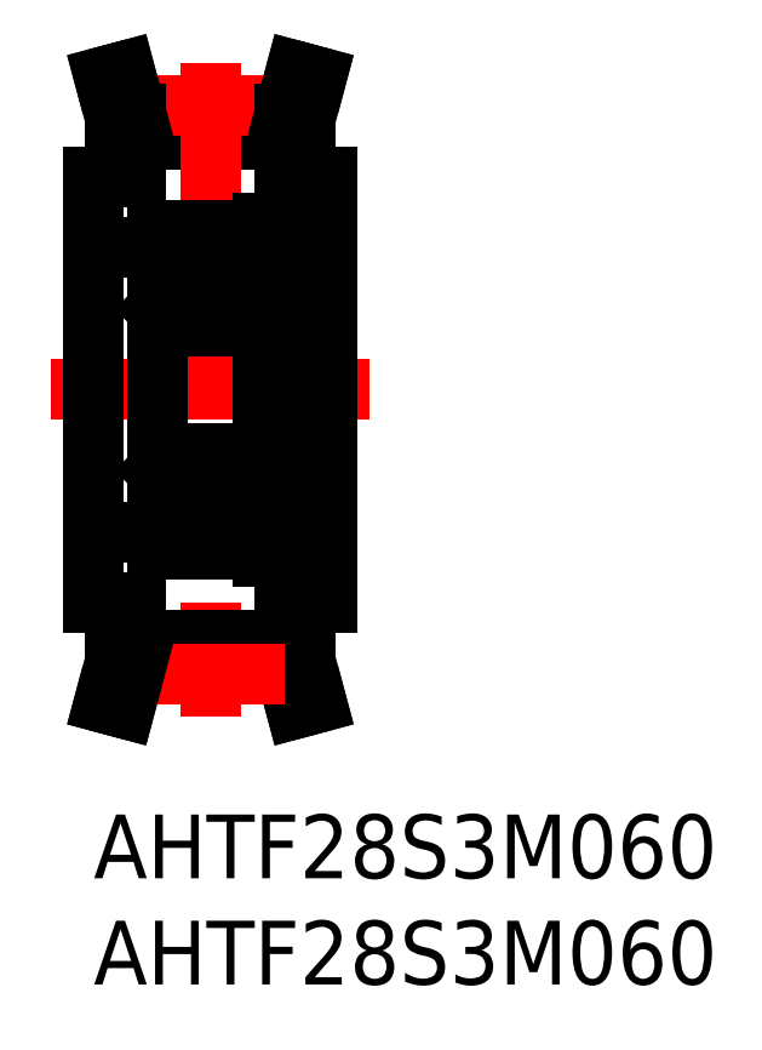
<metadata>
{"format":"dxf","ext":"dxf","renderer":"ezdxf+matplotlib","layout":"modelspace","background":"white","min_lineweight":24,"dpi":150}
</metadata>
<code>
0
SECTION
2
ENTITIES
0
INSERT
8
MSM_CONTINUOUS
2
*U5
10
0
20
0
30
0
0
INSERT
8
MSM_CONTINUOUS
2
*U6
10
0
20
0
30
0
0
LINE
8
MSM_CONTINUOUS
10
2
20
32.99
30
0
11
9
21
32.99
31
0
0
LINE
8
MSM_CONTINUOUS
10
2
20
31.79
30
0
11
9
21
31.79
31
0
0
LINE
8
MSM_CENTER
10
2
20
33.37
30
0
11
9
21
33.37
31
0
0
LINE
8
MSM_CENTER
10
-2
20
20
30
0
11
13
21
20
31
0
0
LINE
8
MSM_CONTINUOUS
10
-1.83e-11
20
30
30
0
11
1.087e-10
21
10
31
0
0
LINE
8
MSM_CENTER
10
5.5
20
35.37
30
0
11
5.5
21
4.63
31
0
0
LINE
8
MSM_CONTINUOUS
10
0
20
26.7
30
0
11
3
21
26.7
31
0
0
LINE
8
MSM_CONTINUOUS
10
2
20
32.99
30
0
11
2
21
30
31
0
0
LINE
8
MSM_CONTINUOUS
10
1
20
32.86
30
0
11
1
21
30
31
0
0
LINE
8
MSM_CONTINUOUS
10
-1.83e-11
20
30
30
0
11
2
21
30
31
0
0
LINE
8
MSM_CONTINUOUS
10
11
20
30
30
0
11
11
21
10
31
0
0
LINE
8
MSM_CONTINUOUS
10
9
20
27.5
30
0
11
11
21
27.5
31
0
0
LINE
8
MSM_CONTINUOUS
10
9
20
32.99
30
0
11
9
21
30
31
0
0
LINE
8
MSM_CONTINUOUS
10
10
20
32.86
30
0
11
10
21
30
31
0
0
LINE
8
MSM_CONTINUOUS
10
11
20
30
30
0
11
9
21
30
31
0
0
ARC
8
MSM_CONTINUOUS
10
7.45
20
26.52
30
0
40
0.1
50
12.88
51
180
0
ARC
8
MSM_CONTINUOUS
10
7.45
20
26.62
30
0
40
0.25
50
30
51
180
0
LINE
8
MSM_CONTINUOUS
10
7.45
20
24.25
30
0
11
7.7
21
24.25
31
0
0
LINE
8
MSM_CONTINUOUS
10
7.45
20
24.1
30
0
11
7.65
21
24.1
31
0
0
LINE
8
MSM_CONTINUOUS
10
7.2
20
23.9
30
0
11
7.9
21
23.9
31
0
0
LINE
8
MSM_CONTINUOUS
10
7.2
20
26.01
30
0
11
7.7
21
25.72
31
0
0
LINE
8
MSM_CONTINUOUS
10
7.35
20
26.1
30
0
11
7.85
21
25.81
31
0
0
ARC
8
MSM_CONTINUOUS
10
7.45
20
26.52
30
0
40
0.25
50
40.81
51
180
0
LINE
8
MSM_CONTINUOUS
10
3.2
20
27.5
30
0
11
8
21
27.5
31
0
0
LINE
8
MSM_CONTINUOUS
10
3.2
20
17
30
0
11
7.8
21
17
31
0
0
LINE
8
MSM_CONTINUOUS
10
3.2
20
23
30
0
11
7.8
21
23
31
0
0
LINE
8
MSM_CONTINUOUS
10
7.35
20
13.9
30
0
11
7.85
21
14.19
31
0
0
LINE
8
MSM_CONTINUOUS
10
7.2
20
13.99
30
0
11
7.7
21
14.28
31
0
0
LINE
8
MSM_CONTINUOUS
10
7.2
20
16.1
30
0
11
7.9
21
16.1
31
0
0
LINE
8
MSM_CONTINUOUS
10
7.45
20
15.9
30
0
11
7.65
21
15.9
31
0
0
LINE
8
MSM_CONTINUOUS
10
7.45
20
15.75
30
0
11
7.7
21
15.75
31
0
0
ARC
8
MSM_CONTINUOUS
10
7.45
20
13.38
30
0
40
0.25
50
180
51
330
0
ARC
8
MSM_CONTINUOUS
10
7.45
20
13.47
30
0
40
0.1
50
180
51
347.1
0
LINE
8
MSM_CONTINUOUS
10
3.2
20
12.5
30
0
11
8
21
12.5
31
0
0
ARC
8
MSM_CONTINUOUS
10
7.45
20
13.47
30
0
40
0.25
50
180
51
319.2
0
ARC
8
MSM_CONTINUOUS
10
3.2
20
12.7
30
0
40
0.2
50
180
51
270
0
ARC
8
MSM_CONTINUOUS
10
3.2
20
16.8
30
0
40
0.2
50
90
51
180
0
CIRCLE
8
MSM_CONTINUOUS
10
5.5
20
14.75
30
0
40
1.191
0
LINE
8
MSM_CONTINUOUS
10
4.666
20
15.6
30
0
11
4
21
15.6
31
0
0
LINE
8
MSM_CONTINUOUS
10
4.666
20
13.9
30
0
11
3.9
21
13.9
31
0
0
LINE
8
MSM_CONTINUOUS
10
3.3
20
14.28
30
0
11
3.3
21
15.75
31
0
0
LINE
8
MSM_CONTINUOUS
10
3.15
20
14.19
30
0
11
3.15
21
15.7
31
0
0
LINE
8
MSM_CONTINUOUS
10
3.25
20
13.4
30
0
11
3.1
21
13.4
31
0
0
LINE
8
MSM_CONTINUOUS
10
3.1
20
13.4
30
0
11
3
21
13.3
31
0
0
LINE
8
MSM_CONTINUOUS
10
3.15
20
13.7
30
0
11
3.15
21
13.94
31
0
0
LINE
8
MSM_CONTINUOUS
10
3.3
20
13.88
30
0
11
3.15
21
13.94
31
0
0
LINE
8
MSM_CONTINUOUS
10
3.9
20
13.9
30
0
11
3.8
21
13.8
31
0
0
LINE
8
MSM_CONTINUOUS
10
3.8
20
13.47
30
0
11
3.8
21
13.99
31
0
0
LINE
8
MSM_CONTINUOUS
10
3.65
20
13.47
30
0
11
3.65
21
13.9
31
0
0
ARC
8
MSM_CONTINUOUS
10
3.55
20
13.47
30
0
40
0.25
50
220.8
51
0
0
LINE
8
MSM_CONTINUOUS
10
3.8
20
13.38
30
0
11
3.8
21
13.8
31
0
0
LINE
8
MSM_CONTINUOUS
10
3.313
20
13.69
30
0
11
3.453
21
13.45
31
0
0
LINE
8
MSM_CONTINUOUS
10
3.163
20
13.65
30
0
11
3.361
21
13.31
31
0
0
ARC
8
MSM_CONTINUOUS
10
3.55
20
13.47
30
0
40
0.1
50
192.9
51
0
0
ARC
8
MSM_CONTINUOUS
10
3.55
20
13.38
30
0
40
0.25
50
210
51
0.00044
0
LINE
8
MSM_CONTINUOUS
10
3.333
20
13.26
30
0
11
3.25
21
13.4
31
0
0
ARC
8
MSM_CONTINUOUS
10
3.25
20
13.7
30
0
40
0.1
50
180
51
210
0
ARC
8
MSM_CONTINUOUS
10
3.4
20
13.74
30
0
40
0.1
50
180
51
210
0
LINE
8
MSM_CONTINUOUS
10
3.3
20
13.74
30
0
11
3.3
21
13.88
31
0
0
LINE
8
MSM_CONTINUOUS
10
3.8
20
13.99
30
0
11
3.3
21
14.28
31
0
0
LINE
8
MSM_CONTINUOUS
10
3.65
20
13.9
30
0
11
3.15
21
14.19
31
0
0
ARC
8
MSM_CONTINUOUS
10
3.35
20
15.7
30
0
40
0.2
50
90
51
180
0
LINE
8
MSM_CONTINUOUS
10
3.8
20
16.1
30
0
11
3.1
21
16.1
31
0
0
LINE
8
MSM_CONTINUOUS
10
3.1
20
16.1
30
0
11
3
21
16.2
31
0
0
LINE
8
MSM_CONTINUOUS
10
3.9
20
15.7
30
0
11
3.9
21
16
31
0
0
LINE
8
MSM_CONTINUOUS
10
3.55
20
15.75
30
0
11
3.3
21
15.75
31
0
0
LINE
8
MSM_CONTINUOUS
10
3.55
20
15.9
30
0
11
3.35
21
15.9
31
0
0
LINE
8
MSM_CONTINUOUS
10
3.55
20
15.75
30
0
11
3.55
21
15.9
31
0
0
LINE
8
MSM_CONTINUOUS
10
4
20
15.6
30
0
11
3.9
21
15.7
31
0
0
ARC
8
MSM_CONTINUOUS
10
3.8
20
16
30
0
40
0.1
50
0
51
90
0
LINE
8
MSM_CONTINUOUS
10
7.35
20
13.47
30
0
11
7.35
21
13.9
31
0
0
LINE
8
MSM_CONTINUOUS
10
7.2
20
13.47
30
0
11
7.2
21
13.99
31
0
0
LINE
8
MSM_CONTINUOUS
10
7.1
20
13.9
30
0
11
7.2
21
13.8
31
0
0
LINE
8
MSM_CONTINUOUS
10
7.2
20
13.38
30
0
11
7.2
21
13.8
31
0
0
LINE
8
MSM_CONTINUOUS
10
6.334
20
13.9
30
0
11
7.1
21
13.9
31
0
0
LINE
8
MSM_CONTINUOUS
10
7.1
20
15.7
30
0
11
7.1
21
16
31
0
0
LINE
8
MSM_CONTINUOUS
10
6.334
20
15.6
30
0
11
7
21
15.6
31
0
0
LINE
8
MSM_CONTINUOUS
10
7.45
20
15.75
30
0
11
7.45
21
15.9
31
0
0
LINE
8
MSM_CONTINUOUS
10
7
20
15.6
30
0
11
7.1
21
15.7
31
0
0
ARC
8
MSM_CONTINUOUS
10
7.2
20
16
30
0
40
0.1
50
90
51
180
0
LINE
8
MSM_CONTINUOUS
10
3.15
20
25.81
30
0
11
3.15
21
24.3
31
0
0
LINE
8
MSM_CONTINUOUS
10
3.3
20
25.72
30
0
11
3.3
21
24.25
31
0
0
CIRCLE
8
MSM_CONTINUOUS
10
5.5
20
25.25
30
0
40
1.191
0
LINE
8
MSM_CONTINUOUS
10
4.666
20
24.4
30
0
11
4
21
24.4
31
0
0
ARC
8
MSM_CONTINUOUS
10
3.2
20
23.2
30
0
40
0.2
50
180
51
270
0
LINE
8
MSM_CONTINUOUS
10
3.8
20
23.9
30
0
11
3.1
21
23.9
31
0
0
ARC
8
MSM_CONTINUOUS
10
3.35
20
24.3
30
0
40
0.2
50
180
51
270
0
LINE
8
MSM_CONTINUOUS
10
3.1
20
23.9
30
0
11
3
21
23.8
31
0
0
LINE
8
MSM_CONTINUOUS
10
3.55
20
24.25
30
0
11
3.55
21
24.1
31
0
0
LINE
8
MSM_CONTINUOUS
10
3.9
20
24.3
30
0
11
3.9
21
24
31
0
0
ARC
8
MSM_CONTINUOUS
10
3.8
20
24
30
0
40
0.1
50
270
51
0
0
LINE
8
MSM_CONTINUOUS
10
3.55
20
24.1
30
0
11
3.35
21
24.1
31
0
0
LINE
8
MSM_CONTINUOUS
10
3.55
20
24.25
30
0
11
3.3
21
24.25
31
0
0
LINE
8
MSM_CONTINUOUS
10
4
20
24.4
30
0
11
3.9
21
24.3
31
0
0
LINE
8
MSM_CONTINUOUS
10
7.45
20
24.25
30
0
11
7.45
21
24.1
31
0
0
LINE
8
MSM_CONTINUOUS
10
7.1
20
24.3
30
0
11
7.1
21
24
31
0
0
ARC
8
MSM_CONTINUOUS
10
7.2
20
24
30
0
40
0.1
50
180
51
270
0
LINE
8
MSM_CONTINUOUS
10
6.334
20
24.4
30
0
11
7
21
24.4
31
0
0
LINE
8
MSM_CONTINUOUS
10
7
20
24.4
30
0
11
7.1
21
24.3
31
0
0
LINE
8
MSM_CONTINUOUS
10
4.666
20
26.1
30
0
11
3.9
21
26.1
31
0
0
LINE
8
MSM_CONTINUOUS
10
3.25
20
26.6
30
0
11
3.1
21
26.6
31
0
0
LINE
8
MSM_CONTINUOUS
10
3.1
20
26.6
30
0
11
3
21
26.7
31
0
0
LINE
8
MSM_CONTINUOUS
10
3.65
20
26.52
30
0
11
3.65
21
26.1
31
0
0
LINE
8
MSM_CONTINUOUS
10
3.8
20
26.52
30
0
11
3.8
21
26.01
31
0
0
LINE
8
MSM_CONTINUOUS
10
3.15
20
26.3
30
0
11
3.15
21
26.06
31
0
0
LINE
8
MSM_CONTINUOUS
10
3.3
20
26.26
30
0
11
3.3
21
26.12
31
0
0
LINE
8
MSM_CONTINUOUS
10
3.8
20
26.62
30
0
11
3.8
21
26.2
31
0
0
LINE
8
MSM_CONTINUOUS
10
3.9
20
26.1
30
0
11
3.8
21
26.2
31
0
0
LINE
8
MSM_CONTINUOUS
10
3.65
20
26.1
30
0
11
3.15
21
25.81
31
0
0
LINE
8
MSM_CONTINUOUS
10
3.8
20
26.01
30
0
11
3.3
21
25.72
31
0
0
LINE
8
MSM_CONTINUOUS
10
3.3
20
26.12
30
0
11
3.15
21
26.06
31
0
0
ARC
8
MSM_CONTINUOUS
10
3.55
20
26.52
30
0
40
0.25
50
0
51
139.2
0
ARC
8
MSM_CONTINUOUS
10
3.4
20
26.26
30
0
40
0.1
50
150
51
180
0
ARC
8
MSM_CONTINUOUS
10
3.25
20
26.3
30
0
40
0.1
50
150
51
180
0
LINE
8
MSM_CONTINUOUS
10
3.333
20
26.74
30
0
11
3.25
21
26.6
31
0
0
ARC
8
MSM_CONTINUOUS
10
3.55
20
26.62
30
0
40
0.25
50
360
51
150
0
ARC
8
MSM_CONTINUOUS
10
3.55
20
26.52
30
0
40
0.1
50
0
51
167.1
0
LINE
8
MSM_CONTINUOUS
10
3.163
20
26.35
30
0
11
3.361
21
26.69
31
0
0
LINE
8
MSM_CONTINUOUS
10
3.313
20
26.31
30
0
11
3.453
21
26.55
31
0
0
ARC
8
MSM_CONTINUOUS
10
3.2
20
27.3
30
0
40
0.2
50
90
51
180
0
LINE
8
MSM_CONTINUOUS
10
7.2
20
26.62
30
0
11
7.2
21
26.2
31
0
0
LINE
8
MSM_CONTINUOUS
10
7.2
20
26.52
30
0
11
7.2
21
26.01
31
0
0
LINE
8
MSM_CONTINUOUS
10
7.35
20
26.52
30
0
11
7.35
21
26.1
31
0
0
LINE
8
MSM_CONTINUOUS
10
6.334
20
26.1
30
0
11
7.1
21
26.1
31
0
0
LINE
8
MSM_CONTINUOUS
10
7.1
20
26.1
30
0
11
7.2
21
26.2
31
0
0
LINE
8
MSM_CONTINUOUS
10
8
20
27.85
30
0
11
8
21
12.15
31
0
0
ARC
8
MSM_CONTINUOUS
10
7.8
20
12.7
30
0
40
0.2
50
270
51
0
0
ARC
8
MSM_CONTINUOUS
10
7.8
20
16.8
30
0
40
0.2
50
0
51
90
0
LINE
8
MSM_CONTINUOUS
10
7.85
20
14.19
30
0
11
7.85
21
15.7
31
0
0
LINE
8
MSM_CONTINUOUS
10
7.7
20
14.28
30
0
11
7.7
21
15.75
31
0
0
LINE
8
MSM_CONTINUOUS
10
7.7
20
13.88
30
0
11
7.85
21
13.94
31
0
0
LINE
8
MSM_CONTINUOUS
10
7.85
20
13.7
30
0
11
7.85
21
13.94
31
0
0
LINE
8
MSM_CONTINUOUS
10
7.9
20
13.4
30
0
11
8
21
13.3
31
0
0
LINE
8
MSM_CONTINUOUS
10
7.75
20
13.4
30
0
11
7.9
21
13.4
31
0
0
LINE
8
MSM_CONTINUOUS
10
7.7
20
13.74
30
0
11
7.7
21
13.88
31
0
0
ARC
8
MSM_CONTINUOUS
10
7.6
20
13.74
30
0
40
0.1
50
330
51
0.0006
0
ARC
8
MSM_CONTINUOUS
10
7.75
20
13.7
30
0
40
0.1
50
330
51
0.0006
0
LINE
8
MSM_CONTINUOUS
10
7.667
20
13.26
30
0
11
7.75
21
13.4
31
0
0
LINE
8
MSM_CONTINUOUS
10
7.837
20
13.65
30
0
11
7.639
21
13.31
31
0
0
LINE
8
MSM_CONTINUOUS
10
7.687
20
13.69
30
0
11
7.547
21
13.45
31
0
0
ARC
8
MSM_CONTINUOUS
10
7.65
20
15.7
30
0
40
0.2
50
0.00032
51
90
0
LINE
8
MSM_CONTINUOUS
10
7.9
20
16.1
30
0
11
8
21
16.2
31
0
0
LINE
8
MSM_CONTINUOUS
10
7.7
20
25.72
30
0
11
7.7
21
24.25
31
0
0
LINE
8
MSM_CONTINUOUS
10
7.85
20
25.81
30
0
11
7.85
21
24.3
31
0
0
ARC
8
MSM_CONTINUOUS
10
7.8
20
23.2
30
0
40
0.2
50
270
51
0
0
ARC
8
MSM_CONTINUOUS
10
7.65
20
24.3
30
0
40
0.2
50
270
51
360
0
LINE
8
MSM_CONTINUOUS
10
7.9
20
23.9
30
0
11
8
21
23.8
31
0
0
LINE
8
MSM_CONTINUOUS
10
7.7
20
26.26
30
0
11
7.7
21
26.12
31
0
0
LINE
8
MSM_CONTINUOUS
10
7.85
20
26.3
30
0
11
7.85
21
26.06
31
0
0
LINE
8
MSM_CONTINUOUS
10
7.7
20
26.12
30
0
11
7.85
21
26.06
31
0
0
LINE
8
MSM_CONTINUOUS
10
7.687
20
26.31
30
0
11
7.547
21
26.55
31
0
0
LINE
8
MSM_CONTINUOUS
10
7.837
20
26.35
30
0
11
7.639
21
26.69
31
0
0
LINE
8
MSM_CONTINUOUS
10
7.667
20
26.74
30
0
11
7.75
21
26.6
31
0
0
ARC
8
MSM_CONTINUOUS
10
7.75
20
26.3
30
0
40
0.1
50
360
51
30
0
ARC
8
MSM_CONTINUOUS
10
7.6
20
26.26
30
0
40
0.1
50
360
51
30
0
LINE
8
MSM_CONTINUOUS
10
7.75
20
26.6
30
0
11
7.9
21
26.6
31
0
0
LINE
8
MSM_CONTINUOUS
10
7.9
20
26.6
30
0
11
8
21
26.7
31
0
0
ARC
8
MSM_CONTINUOUS
10
7.8
20
27.3
30
0
40
0.2
50
0
51
90
0
LINE
8
MSM_CONTINUOUS
10
9
20
12.5
30
0
11
11
21
12.5
31
0
0
LINE
8
MSM_CONTINUOUS
10
0
20
13.3
30
0
11
3
21
13.3
31
0
0
LINE
8
MSM_CONTINUOUS
10
9.539
20
35
30
0
11
9
21
32.99
31
0
0
LINE
8
MSM_CONTINUOUS
10
10.5
20
34.74
30
0
11
10
21
32.86
31
0
0
LINE
8
MSM_CONTINUOUS
10
10.5
20
34.74
30
0
11
9.539
21
35
31
0
0
LINE
8
MSM_CONTINUOUS
10
1.461
20
35
30
0
11
2
21
32.99
31
0
0
LINE
8
MSM_CONTINUOUS
10
0.4955
20
34.74
30
0
11
1
21
32.86
31
0
0
LINE
8
MSM_CONTINUOUS
10
0.4955
20
34.74
30
0
11
1.461
21
35
31
0
0
LINE
8
MSM_CONTINUOUS
10
2
20
7.01
30
0
11
9
21
7.01
31
0
0
LINE
8
MSM_CONTINUOUS
10
2
20
8.21
30
0
11
9
21
8.21
31
0
0
LINE
8
MSM_CONTINUOUS
10
2
20
7.01
30
0
11
2
21
10
31
0
0
LINE
8
MSM_CONTINUOUS
10
1
20
7.142
30
0
11
1
21
10
31
0
0
LINE
8
MSM_CONTINUOUS
10
-1.83e-11
20
10
30
0
11
2
21
10
31
0
0
LINE
8
MSM_CONTINUOUS
10
9
20
7.01
30
0
11
9
21
10
31
0
0
LINE
8
MSM_CONTINUOUS
10
10
20
7.142
30
0
11
10
21
10
31
0
0
LINE
8
MSM_CONTINUOUS
10
11
20
10
30
0
11
9
21
10
31
0
0
LINE
8
MSM_CONTINUOUS
10
9.539
20
5
30
0
11
9
21
7.01
31
0
0
LINE
8
MSM_CONTINUOUS
10
10.5
20
5.259
30
0
11
10
21
7.142
31
0
0
LINE
8
MSM_CONTINUOUS
10
10.5
20
5.259
30
0
11
9.539
21
5
31
0
0
LINE
8
MSM_CENTER
10
2
20
6.63
30
0
11
9
21
6.63
31
0
0
LINE
8
MSM_CONTINUOUS
10
1.461
20
5
30
0
11
2
21
7.01
31
0
0
LINE
8
MSM_CONTINUOUS
10
0.4955
20
5.259
30
0
11
1
21
7.142
31
0
0
LINE
8
MSM_CONTINUOUS
10
0.4955
20
5.259
30
0
11
1.461
21
5
31
0
0
LINE
8
MSM_CONTINUOUS
10
3
20
27.3
30
0
11
3
21
12.7
31
0
0
LINE
8
MSM_CONTINUOUS
10
9
20
27.85
30
0
11
9
21
12.15
31
0
0
LINE
8
MSM_CONTINUOUS
10
9
20
27.85
30
0
11
8
21
27.85
31
0
0
LINE
8
MSM_CONTINUOUS
10
9
20
25.95
30
0
11
8
21
25.95
31
0
0
LINE
8
MSM_CONTINUOUS
10
9
20
16.94
30
0
11
8
21
16.94
31
0
0
LINE
8
MSM_CONTINUOUS
10
9
20
13.29
30
0
11
8
21
13.29
31
0
0
LINE
8
MSM_CONTINUOUS
10
9
20
12.15
30
0
11
8
21
12.15
31
0
0
ENDSEC
0
EOF

</code>
